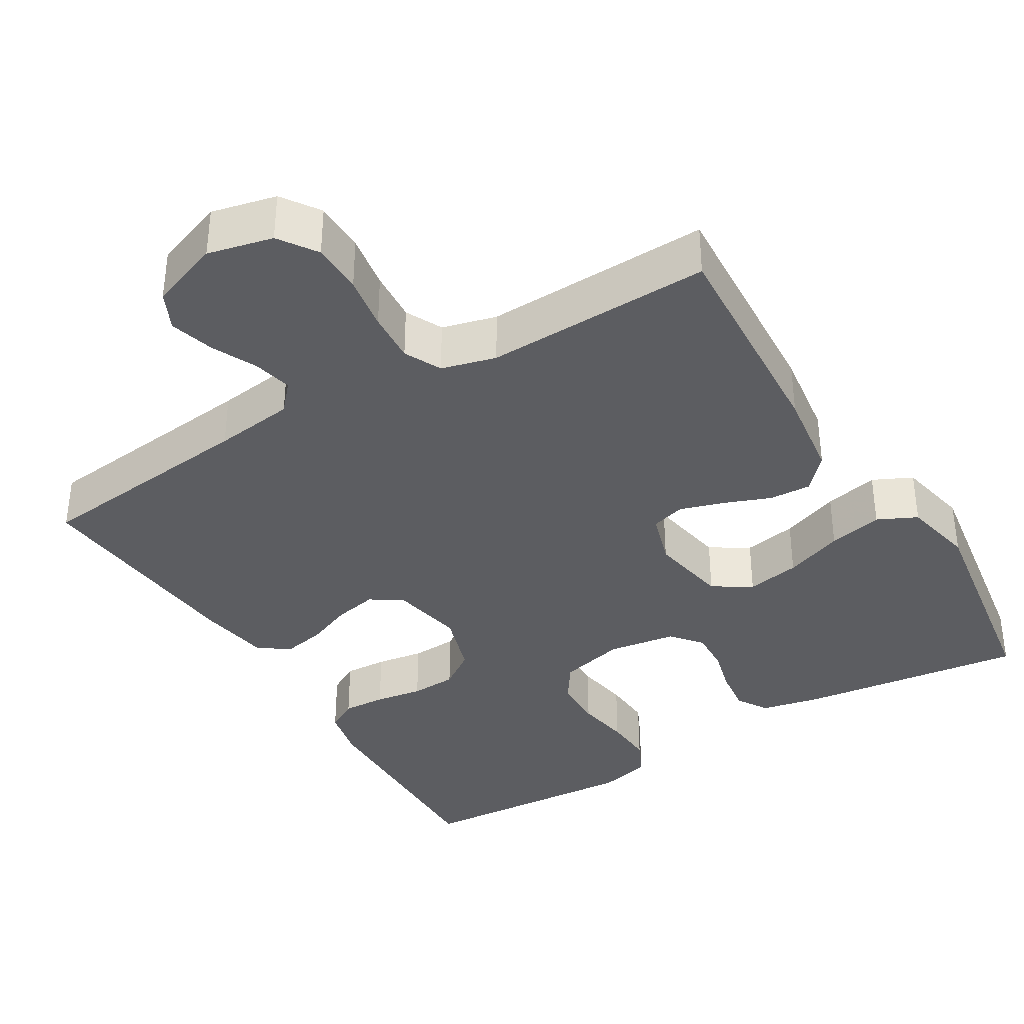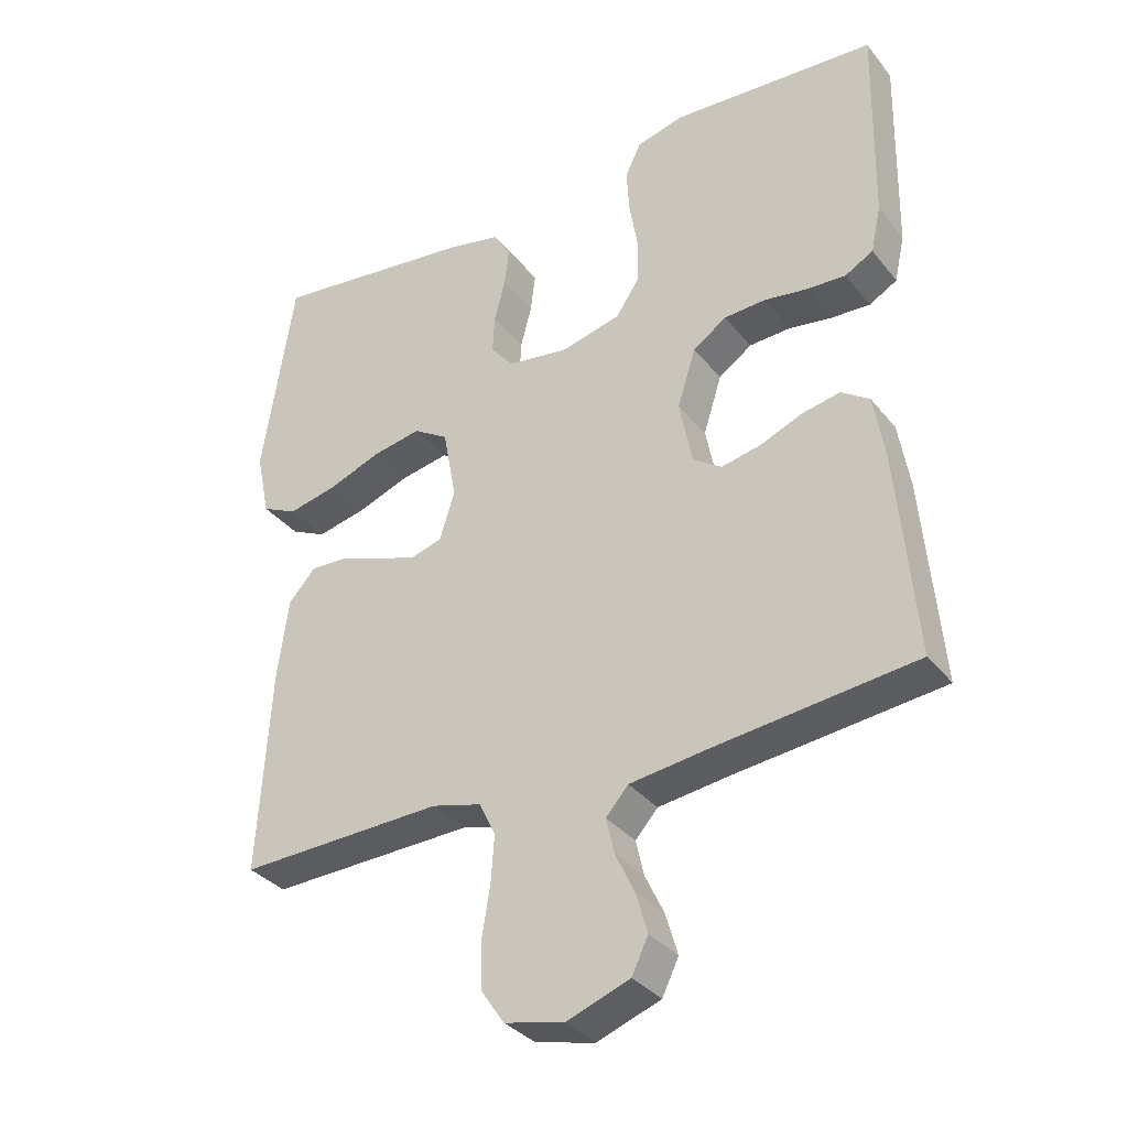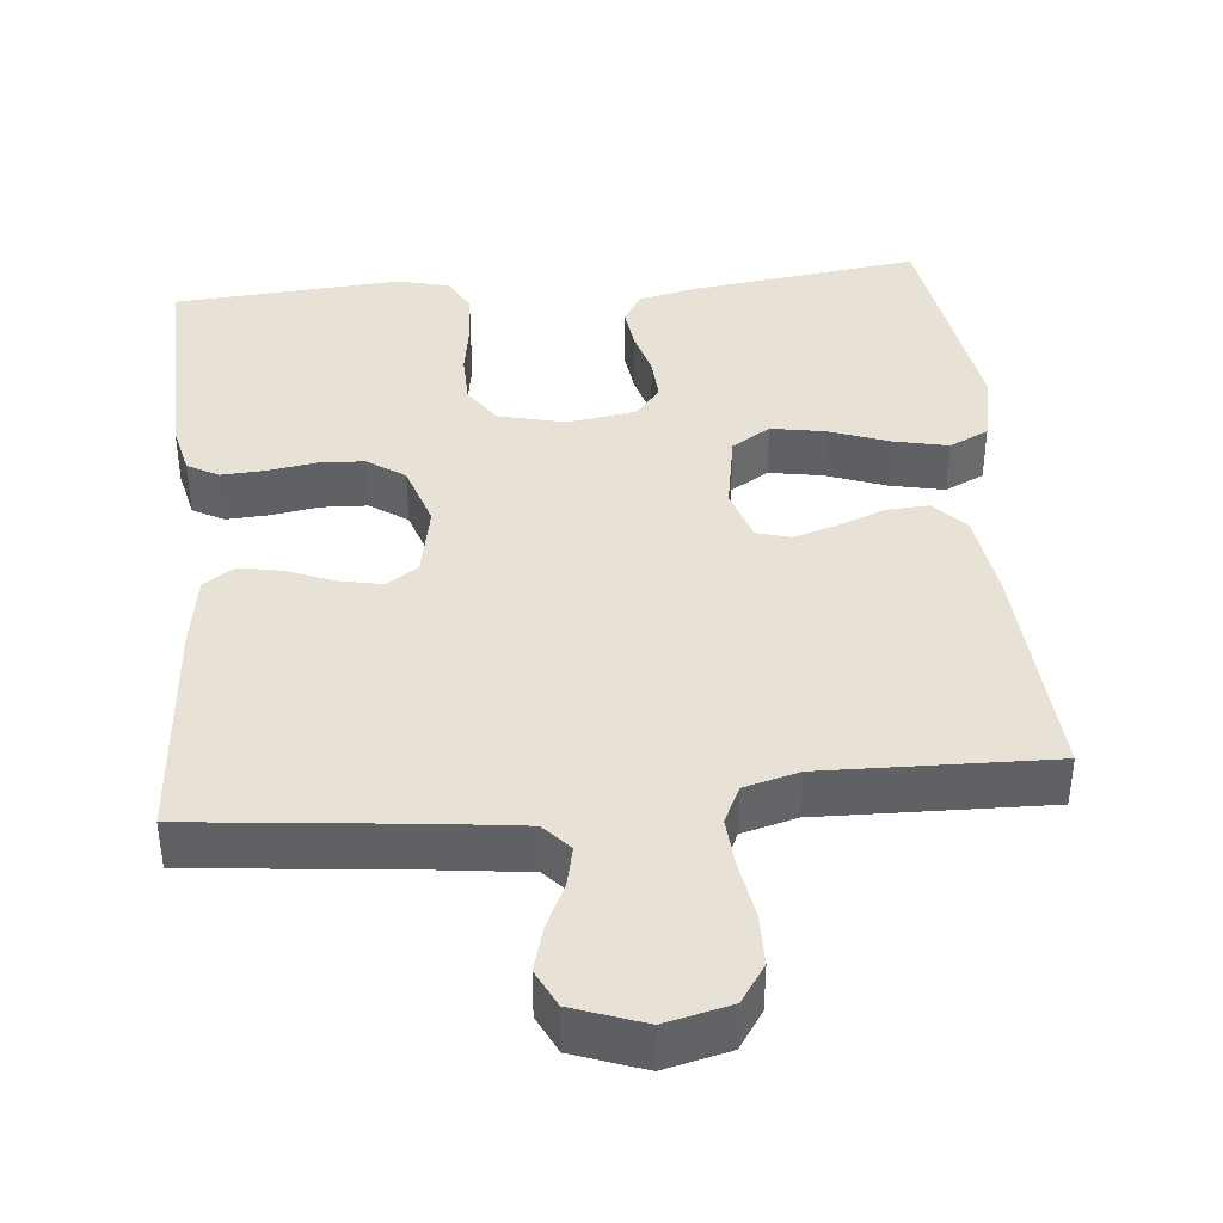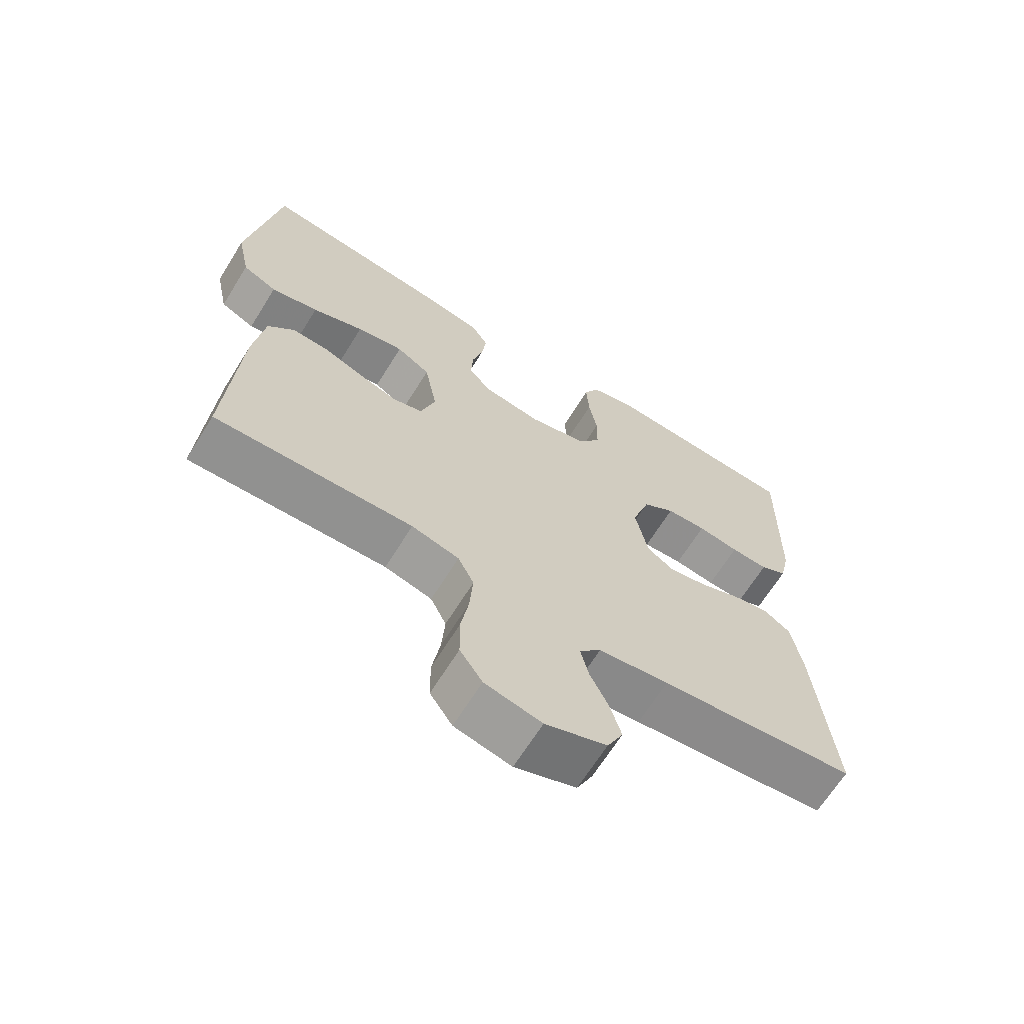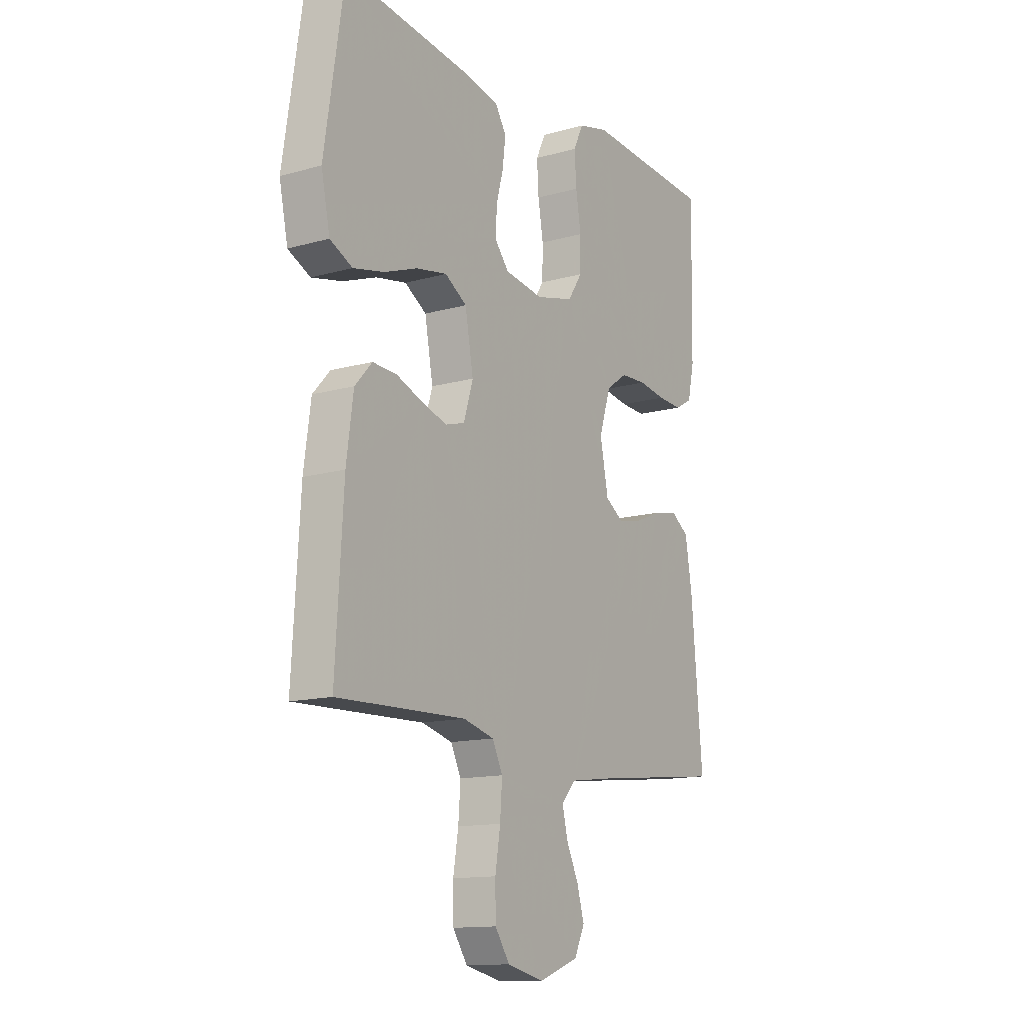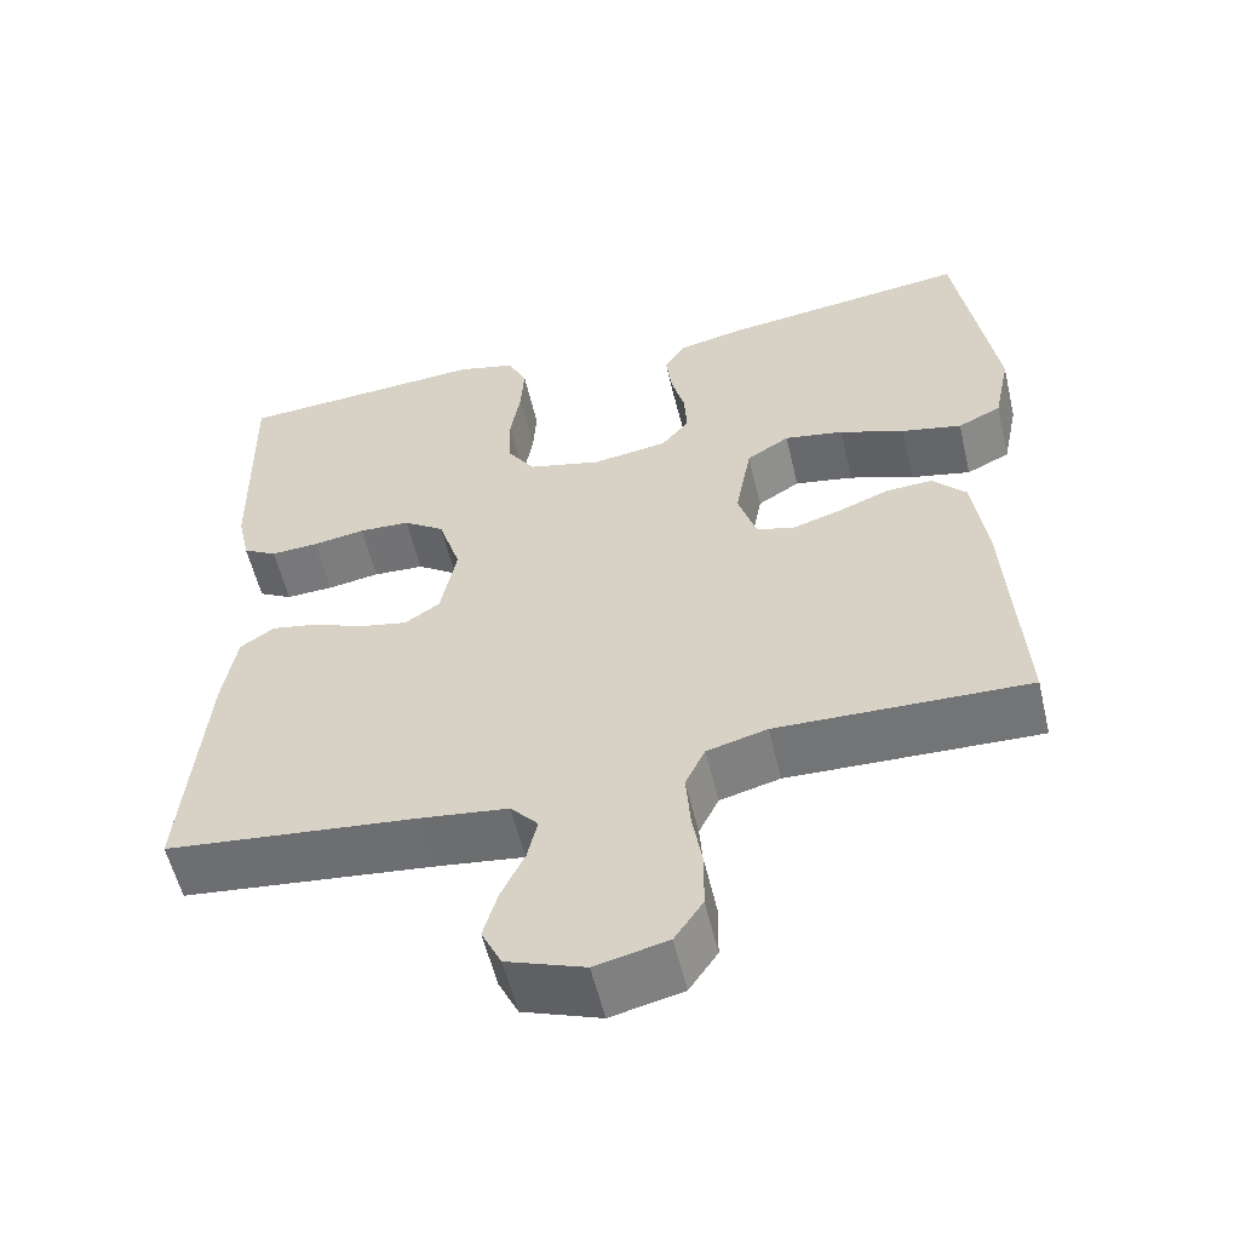
<metadata>
{"format":"obj","ext":"obj","renderer":"f3d","projection":"perspective","resolution":1024,"background":"white","views":[{"elev":-36.8,"azim":-148.9,"up":"+Y"},{"elev":-34.1,"azim":32.7,"up":"+Z"},{"elev":40.1,"azim":174.3,"up":"+Y"},{"elev":-66.6,"azim":-31.9,"up":"+Z"},{"elev":-13.5,"azim":-57.6,"up":"+Z"},{"elev":-56.6,"azim":-166.7,"up":"+Z"}]}
</metadata>
<code>
v -0.5 0.07 0.5
v -0.2 0.07 0.462
v -0.122 0.07 0.445
v -0.097 0.07 0.404
v -0.104 0.07 0.347
v -0.12 0.07 0.286
v -0.123 0.07 0.23
v -0.09 0.07 0.19
v 0 0.07 0.176
v 0.088 0.07 0.198
v 0.122 0.07 0.249
v 0.123 0.07 0.316
v 0.111 0.07 0.388
v 0.107 0.07 0.454
v 0.13 0.07 0.502
v 0.2 0.07 0.52
v 0.5 0.07 0.5
v 0.494 0.07 0.2
v 0.479 0.07 0.132
v 0.438 0.07 0.109
v 0.381 0.07 0.112
v 0.318 0.07 0.122
v 0.257 0.07 0.119
v 0.208 0.07 0.085
v 0.181 0.07 0
v 0.2 0.07 -0.096
v 0.242 0.07 -0.124
v 0.3 0.07 -0.112
v 0.361 0.07 -0.087
v 0.417 0.07 -0.076
v 0.458 0.07 -0.104
v 0.474 0.07 -0.2
v 0.5 0.07 -0.5
v 0.2 0.07 -0.533
v 0.093 0.07 -0.547
v 0.06 0.07 -0.584
v 0.072 0.07 -0.636
v 0.1 0.07 -0.695
v 0.117 0.07 -0.754
v 0.093 0.07 -0.804
v 0 0.07 -0.838
v -0.086 0.07 -0.818
v -0.12 0.07 -0.768
v -0.121 0.07 -0.7
v -0.109 0.07 -0.627
v -0.104 0.07 -0.559
v -0.128 0.07 -0.51
v -0.2 0.07 -0.491
v -0.5 0.07 -0.5
v -0.482 0.07 -0.2
v -0.466 0.07 -0.083
v -0.426 0.07 -0.039
v -0.37 0.07 -0.042
v -0.308 0.07 -0.066
v -0.25 0.07 -0.084
v -0.205 0.07 -0.071
v -0.183 0.07 0
v -0.202 0.07 0.105
v -0.253 0.07 0.137
v -0.324 0.07 0.124
v -0.402 0.07 0.095
v -0.474 0.07 0.079
v -0.526 0.07 0.104
v -0.546 0.07 0.2
v -0.5 0 0.5
v -0.2 0 0.462
v -0.122 0 0.445
v -0.097 0 0.404
v -0.104 0 0.347
v -0.12 0 0.286
v -0.123 0 0.23
v -0.09 0 0.19
v 0 0 0.176
v 0.088 0 0.198
v 0.122 0 0.249
v 0.123 0 0.316
v 0.111 0 0.388
v 0.107 0 0.454
v 0.13 0 0.502
v 0.2 0 0.52
v 0.5 0 0.5
v 0.494 0 0.2
v 0.479 0 0.132
v 0.438 0 0.109
v 0.381 0 0.112
v 0.318 0 0.122
v 0.257 0 0.119
v 0.208 0 0.085
v 0.181 0 0
v 0.2 0 -0.096
v 0.242 0 -0.124
v 0.3 0 -0.112
v 0.361 0 -0.087
v 0.417 0 -0.076
v 0.458 0 -0.104
v 0.474 0 -0.2
v 0.5 0 -0.5
v 0.2 0 -0.533
v 0.093 0 -0.547
v 0.06 0 -0.584
v 0.072 0 -0.636
v 0.1 0 -0.695
v 0.117 0 -0.754
v 0.093 0 -0.804
v 0 0 -0.838
v -0.086 0 -0.818
v -0.12 0 -0.768
v -0.121 0 -0.7
v -0.109 0 -0.627
v -0.104 0 -0.559
v -0.128 0 -0.51
v -0.2 0 -0.491
v -0.5 0 -0.5
v -0.482 0 -0.2
v -0.466 0 -0.083
v -0.426 0 -0.039
v -0.37 0 -0.042
v -0.308 0 -0.066
v -0.25 0 -0.084
v -0.205 0 -0.071
v -0.183 0 0
v -0.202 0 0.105
v -0.253 0 0.137
v -0.324 0 0.124
v -0.402 0 0.095
v -0.474 0 0.079
v -0.526 0 0.104
v -0.546 0 0.2
f 4 5 6
f 3 4 6
f 2 3 6
f 1 2 6
f 64 1 6
f 63 64 6
f 62 63 6
f 61 62 6
f 60 61 6
f 59 60 6 7
f 58 59 7 8
f 57 58 8 9
f 56 57 9 10
f 52 53 54
f 51 52 54
f 50 51 54
f 49 50 54
f 48 49 54
f 47 48 54 55
f 46 47 55 56
f 43 44 45
f 42 43 45
f 41 42 45
f 40 41 45
f 39 40 45
f 38 39 45
f 37 38 45
f 36 37 45 46
f 46 56 10
f 36 46 10
f 35 36 10
f 32 33 34
f 31 32 34
f 30 31 34
f 29 30 34
f 28 29 34
f 27 28 34 35
f 20 21 22
f 19 20 22
f 18 19 22
f 17 18 22
f 16 17 22
f 15 16 22
f 14 15 22
f 13 14 22
f 12 13 22
f 11 12 22 23
f 10 11 23 24
f 26 27 35
f 25 26 35 10
f 10 24 25
f 70 69 68
f 70 68 67
f 70 67 66
f 70 66 65
f 70 65 128
f 70 128 127
f 70 127 126
f 70 126 125
f 70 125 124
f 71 70 124 123
f 72 71 123 122
f 73 72 122 121
f 74 73 121 120
f 118 117 116
f 118 116 115
f 118 115 114
f 118 114 113
f 118 113 112
f 119 118 112 111
f 120 119 111 110
f 109 108 107
f 109 107 106
f 109 106 105
f 109 105 104
f 109 104 103
f 109 103 102
f 109 102 101
f 110 109 101 100
f 74 120 110
f 74 110 100
f 74 100 99
f 98 97 96
f 98 96 95
f 98 95 94
f 98 94 93
f 98 93 92
f 99 98 92 91
f 86 85 84
f 86 84 83
f 86 83 82
f 86 82 81
f 86 81 80
f 86 80 79
f 86 79 78
f 86 78 77
f 86 77 76
f 87 86 76 75
f 88 87 75 74
f 99 91 90
f 74 99 90 89
f 89 88 74
f 1 65 66 2
f 2 66 67 3
f 3 67 68 4
f 4 68 69 5
f 5 69 70 6
f 6 70 71 7
f 7 71 72 8
f 8 72 73 9
f 9 73 74 10
f 10 74 75 11
f 11 75 76 12
f 12 76 77 13
f 13 77 78 14
f 14 78 79 15
f 15 79 80 16
f 16 80 81 17
f 17 81 82 18
f 18 82 83 19
f 19 83 84 20
f 20 84 85 21
f 21 85 86 22
f 22 86 87 23
f 23 87 88 24
f 24 88 89 25
f 25 89 90 26
f 26 90 91 27
f 27 91 92 28
f 28 92 93 29
f 29 93 94 30
f 30 94 95 31
f 31 95 96 32
f 32 96 97 33
f 33 97 98 34
f 34 98 99 35
f 35 99 100 36
f 36 100 101 37
f 37 101 102 38
f 38 102 103 39
f 39 103 104 40
f 40 104 105 41
f 41 105 106 42
f 42 106 107 43
f 43 107 108 44
f 44 108 109 45
f 45 109 110 46
f 46 110 111 47
f 47 111 112 48
f 48 112 113 49
f 49 113 114 50
f 50 114 115 51
f 51 115 116 52
f 52 116 117 53
f 53 117 118 54
f 54 118 119 55
f 55 119 120 56
f 56 120 121 57
f 57 121 122 58
f 58 122 123 59
f 59 123 124 60
f 60 124 125 61
f 61 125 126 62
f 62 126 127 63
f 63 127 128 64
f 64 128 65 1

</code>
